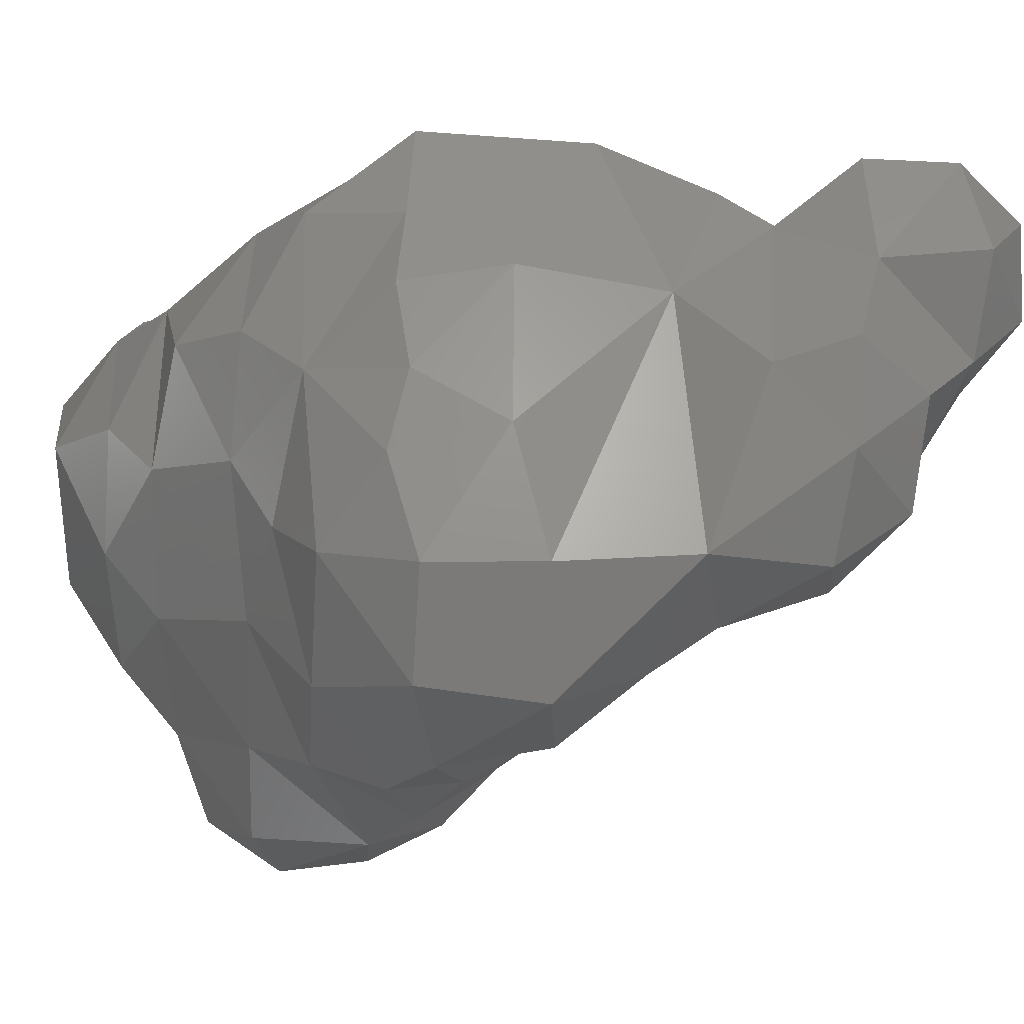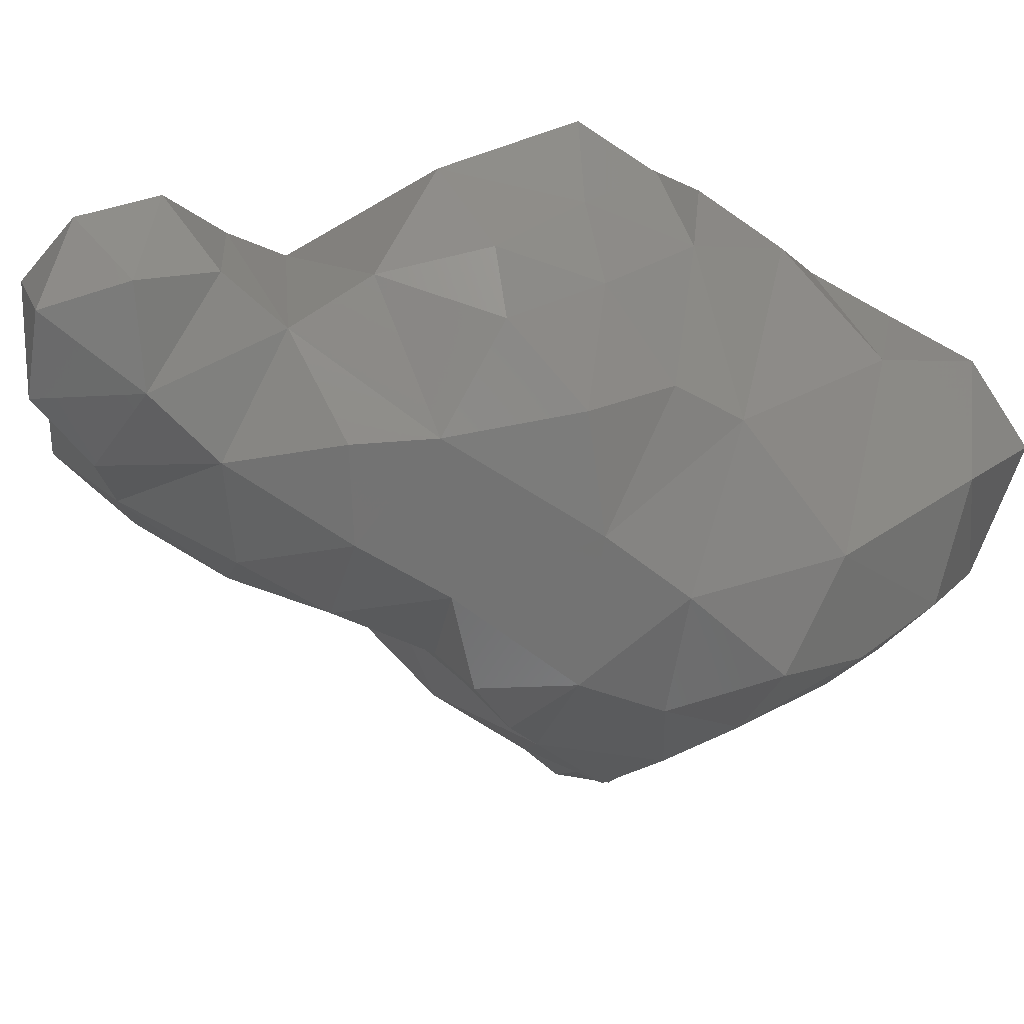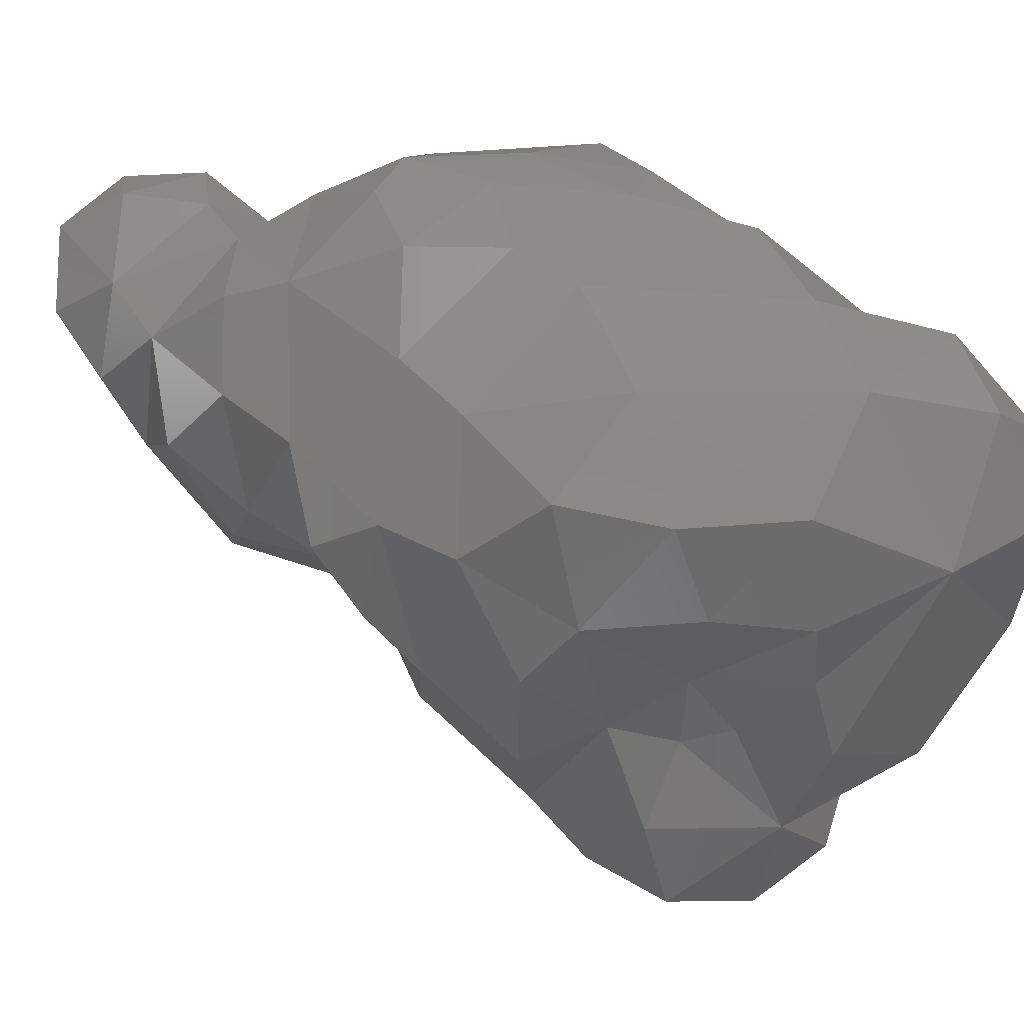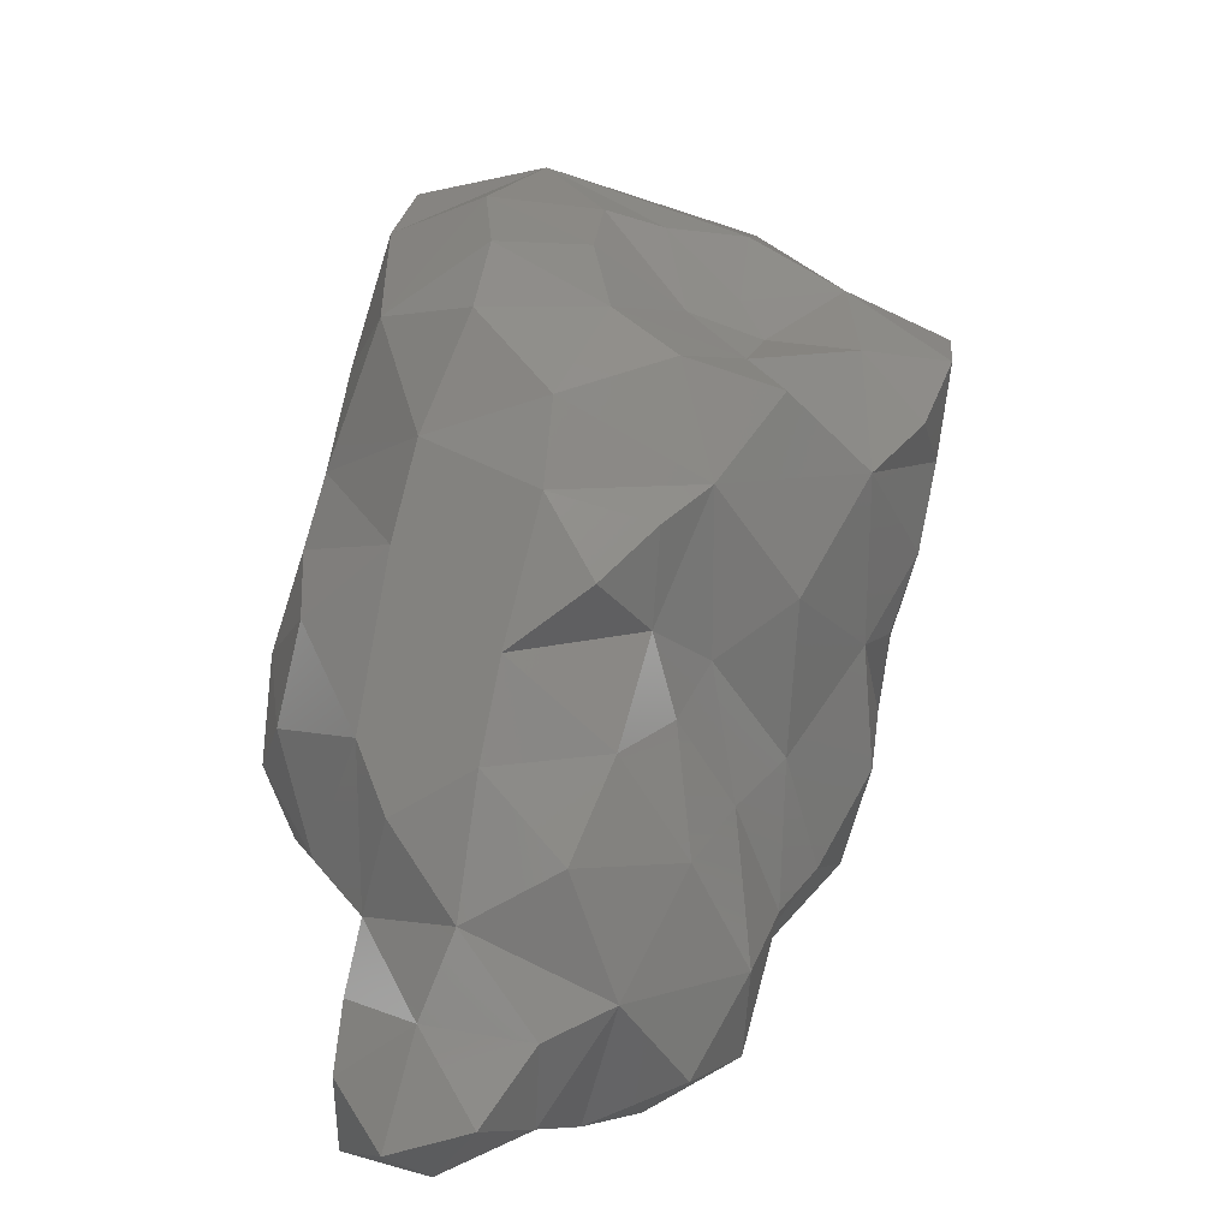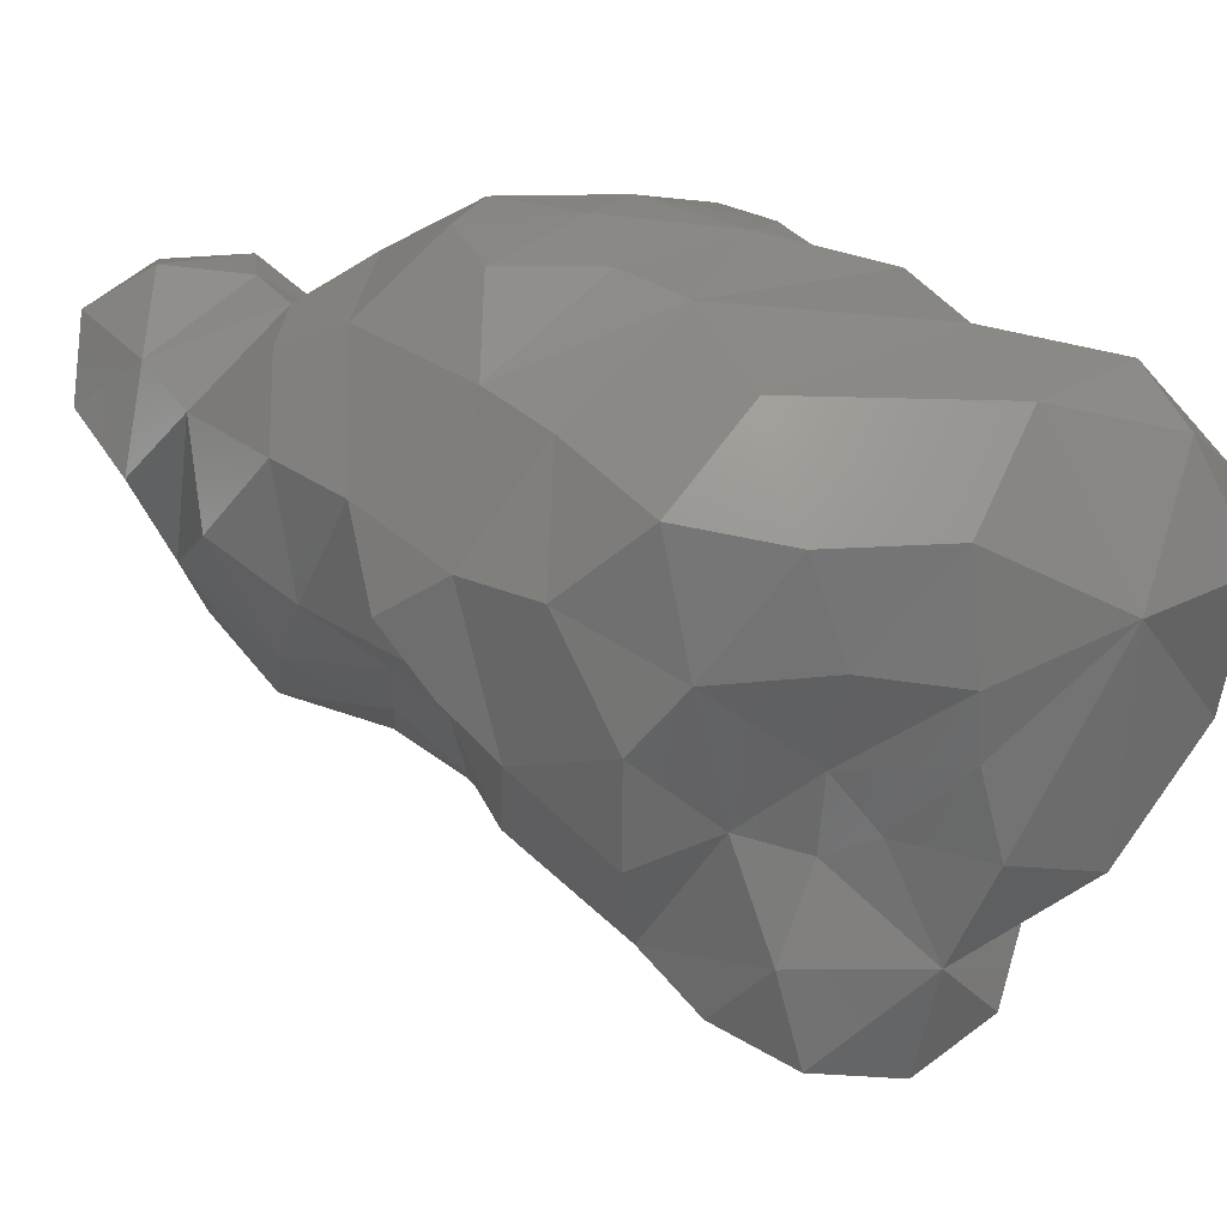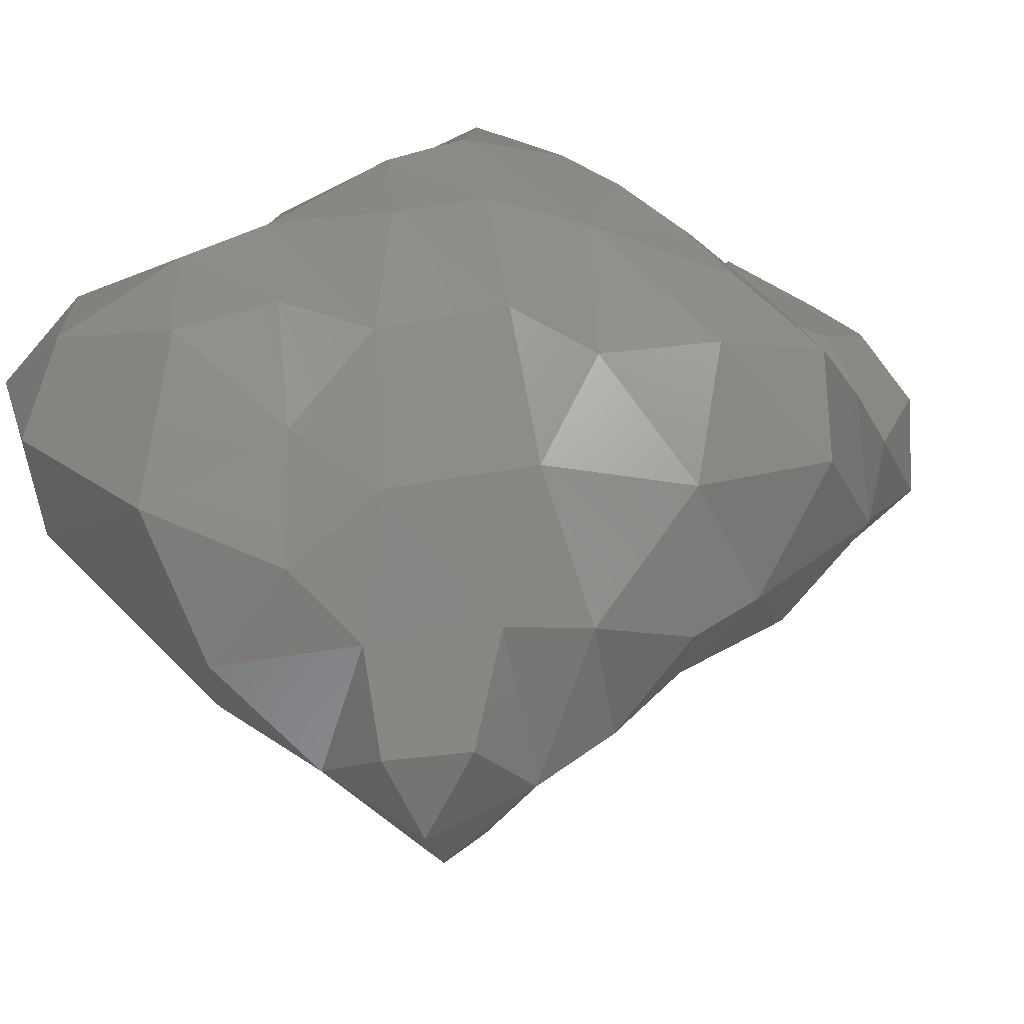
<metadata>
{"format":"stl","ext":"stl","renderer":"f3d","projection":"perspective","resolution":1024,"background":"white","views":[{"elev":19.3,"azim":-94.0,"up":"+Z"},{"elev":26.4,"azim":41.9,"up":"+Z"},{"elev":-9.7,"azim":83.2,"up":"+Z"},{"elev":-60.2,"azim":120.2,"up":"+Y"},{"elev":-19.7,"azim":83.3,"up":"+Z"},{"elev":-19.4,"azim":-158.6,"up":"+Z"}]}
</metadata>
<code>
# stl→obj: 129 verts, 254 faces
v 56.19 97.05 151.8
v 56.12 96.46 152.1
v 55.51 97.05 152.2
v 56.72 96.81 152.3
v 56.04 97.74 151.8
v 55.61 97.94 152.3
v 56.78 97.81 152.3
v 56.12 98.29 152.2
v 56.17 96.03 152.5
v 55.94 95.23 153.3
v 54.99 95.9 153.2
v 57.13 95.84 152.7
v 57.07 95.14 153.4
v 57.77 95.77 153.2
v 55.06 96.7 152.7
v 54.73 96.37 153.1
v 54.4 96.93 153.2
v 57.23 96.46 153
v 57.06 97.01 152.9
v 54.92 97.47 153.2
v 55.41 97.93 153.1
v 57.28 97.37 152.9
v 57.45 98.04 152.8
v 57.91 97.82 153.2
v 56.16 98.51 152.9
v 57.17 98.74 152.8
v 56.52 98.94 153.3
v 58.51 98.65 153.9
v 57.38 99.39 153.7
v 57.18 94.72 153.7
v 57.19 94.34 154.2
v 56.55 94.61 154.2
v 57.78 94.78 154.3
v 54.09 95.75 153.6
v 53.9 95.14 154.3
v 53.4 95.83 154.3
v 54.9 95.08 154
v 55.98 94.89 154
v 58.2 96.11 153.5
v 58.15 95.29 154
v 58.78 95.86 154.3
v 54.03 96.59 153.6
v 53.42 96.76 154.4
v 57.56 96.99 153.3
v 58.36 96.98 153.6
v 58.86 96.67 154.1
v 54.18 97.44 154.1
v 55.14 97.91 154.2
v 58.3 97.74 153.5
v 58.88 97.59 154.2
v 55.99 98.6 154
v 56.5 99.02 154.3
v 58.28 99.41 154.3
v 54.2 93.83 154.7
v 53.92 93.33 155.4
v 53.5 93.94 155.2
v 55.22 93.82 154.6
v 54.89 93.12 155.4
v 56.19 93.91 154.6
v 55.91 93.3 155.2
v 56.68 93.7 155.4
v 54.03 94.63 154.5
v 53.5 94.79 155.3
v 55.01 94.59 154.4
v 55.89 94.53 154.3
v 57.13 94.18 155
v 57.89 94.91 155.5
v 53.44 95.84 155.3
v 58.34 95.31 155
v 58.84 96.42 155.1
v 53.46 96.7 155.3
v 54.01 97.38 155.2
v 54.79 97.69 155.1
v 55.34 97.99 155.4
v 58.86 98.01 155.1
v 56.08 98.6 155.1
v 56.63 98.96 155.3
v 58.74 98.95 155
v 57.17 99.42 154.9
v 58.05 99.43 155
v 55.12 92.76 155.9
v 54.95 92.38 156.4
v 54.45 92.84 156.3
v 55.61 92.85 156.5
v 54.03 93.23 156.2
v 53.5 93.82 156
v 55.97 93.17 156
v 56.65 93.7 156.2
v 54.04 94.31 156.4
v 54.85 94.88 156.7
v 57.06 94.16 156.2
v 57.69 94.94 156.3
v 54.04 96.05 156.1
v 58.1 96.15 156
v 57.83 95.71 156.3
v 54.03 96.9 155.9
v 54.42 96.72 156.4
v 54.94 97.45 156.2
v 55.54 97.89 156.3
v 58.12 97.82 155.9
v 56.05 98.39 156.1
v 56.96 98.49 156.1
v 57.43 98.92 155.7
v 58.31 98.77 155.6
v 55.07 92.4 157.1
v 54.52 92.73 157.1
v 55.48 92.91 157.3
v 53.9 93.74 156.7
v 54.35 93.55 157.1
v 55.99 93.81 156.8
v 55.6 93.57 157.2
v 54.99 94.18 157.1
v 56.25 94.37 157.1
v 57.1 94.78 156.9
v 56.78 95.02 157.3
v 54.95 95.97 156.9
v 57.26 95.62 156.9
v 56.79 95.95 157.3
v 54.94 96.79 156.8
v 55.42 96.7 157.2
v 57.21 96.67 156.9
v 56.65 96.92 157.3
v 55.93 97.42 157.1
v 56.38 97.78 156.8
v 57.31 97.6 156.6
v 54.92 92.9 157.6
v 55.06 93.56 157.6
v 55.97 95.31 157.5
v 56.16 96.6 157.6
f 1 2 3
f 2 1 4
f 5 1 3
f 6 5 3
f 7 4 1
f 5 7 1
f 5 6 8
f 7 5 8
f 9 10 11
f 9 12 13
f 10 9 13
f 13 12 14
f 15 16 17
f 11 16 15
f 9 11 15
f 9 15 3
f 9 3 2
f 18 12 9
f 18 9 4
f 18 4 19
f 2 4 9
f 14 12 18
f 15 17 20
f 20 3 15
f 20 21 3
f 21 6 3
f 22 7 23
f 22 19 7
f 19 4 7
f 22 23 24
f 6 21 25
f 8 6 25
f 7 8 25
f 7 25 26
f 7 26 23
f 27 26 25
f 28 24 23
f 26 28 23
f 26 27 29
f 28 26 29
f 30 31 32
f 31 30 33
f 34 35 36
f 34 11 37
f 35 34 37
f 11 10 37
f 37 10 38
f 32 13 30
f 32 38 13
f 38 10 13
f 14 39 40
f 13 14 40
f 13 40 33
f 13 33 30
f 40 39 41
f 42 34 36
f 43 42 36
f 16 42 17
f 16 11 42
f 11 34 42
f 18 19 44
f 18 39 14
f 18 44 39
f 44 45 39
f 46 41 39
f 45 46 39
f 42 43 47
f 17 42 47
f 17 47 20
f 20 47 48
f 48 21 20
f 19 22 44
f 24 44 22
f 24 49 44
f 49 45 44
f 50 46 45
f 49 50 45
f 21 48 51
f 25 21 51
f 51 27 25
f 52 27 51
f 24 28 49
f 28 50 49
f 27 52 29
f 28 29 53
f 54 55 56
f 54 57 58
f 55 54 58
f 57 59 60
f 58 57 60
f 60 59 61
f 62 54 56
f 63 62 56
f 57 54 64
f 64 54 62
f 59 57 65
f 65 57 64
f 32 31 66
f 32 66 59
f 32 59 65
f 61 59 66
f 66 31 33
f 67 66 33
f 35 62 63
f 35 63 36
f 36 63 68
f 37 62 35
f 64 62 37
f 38 64 37
f 65 64 38
f 32 65 38
f 33 69 67
f 40 69 33
f 69 40 41
f 70 69 41
f 36 68 43
f 68 71 43
f 41 46 70
f 43 71 72
f 47 43 72
f 48 47 73
f 47 72 73
f 74 48 73
f 46 50 70
f 70 50 75
f 48 74 76
f 51 48 76
f 76 52 51
f 77 52 76
f 50 28 75
f 75 28 78
f 52 77 79
f 29 52 79
f 53 29 80
f 29 79 80
f 78 28 53
f 80 78 53
f 81 82 83
f 82 81 84
f 55 85 86
f 56 55 86
f 83 58 81
f 83 85 58
f 85 55 58
f 81 87 84
f 81 58 87
f 58 60 87
f 87 60 61
f 88 87 61
f 89 90 63
f 89 63 86
f 86 63 56
f 61 91 88
f 66 91 61
f 91 66 67
f 92 91 67
f 90 93 68
f 63 90 68
f 94 67 69
f 94 95 67
f 95 92 67
f 69 70 94
f 93 96 71
f 68 93 71
f 96 93 97
f 71 96 72
f 96 97 98
f 96 98 72
f 72 98 73
f 98 74 73
f 99 74 98
f 70 75 100
f 94 70 100
f 74 99 101
f 76 74 101
f 77 102 103
f 77 76 102
f 76 101 102
f 100 103 102
f 100 104 103
f 75 78 104
f 100 75 104
f 77 103 79
f 80 79 103
f 104 80 103
f 78 80 104
f 82 105 106
f 83 82 106
f 105 82 84
f 107 105 84
f 85 108 86
f 85 109 108
f 85 83 109
f 83 106 109
f 110 84 87
f 110 111 84
f 111 107 84
f 87 88 110
f 86 108 89
f 89 112 90
f 89 109 112
f 89 108 109
f 90 110 113
f 111 110 112
f 112 110 90
f 114 115 113
f 91 114 113
f 91 113 110
f 91 110 88
f 91 92 114
f 90 116 93
f 117 115 114
f 118 115 117
f 92 95 117
f 114 92 117
f 116 119 97
f 93 116 97
f 119 116 120
f 121 118 117
f 122 118 121
f 95 94 121
f 117 95 121
f 97 119 98
f 99 123 124
f 98 123 99
f 98 120 123
f 98 119 120
f 122 124 123
f 122 121 124
f 121 125 124
f 94 100 125
f 121 94 125
f 99 124 101
f 102 101 124
f 125 102 124
f 100 102 125
f 105 126 106
f 105 107 126
f 126 127 109
f 106 126 109
f 107 111 127
f 126 107 127
f 109 127 112
f 111 112 127
f 113 128 90
f 113 115 128
f 90 128 116
f 115 118 128
f 128 129 120
f 116 128 120
f 118 122 129
f 128 118 129
f 120 129 123
f 122 123 129

</code>
